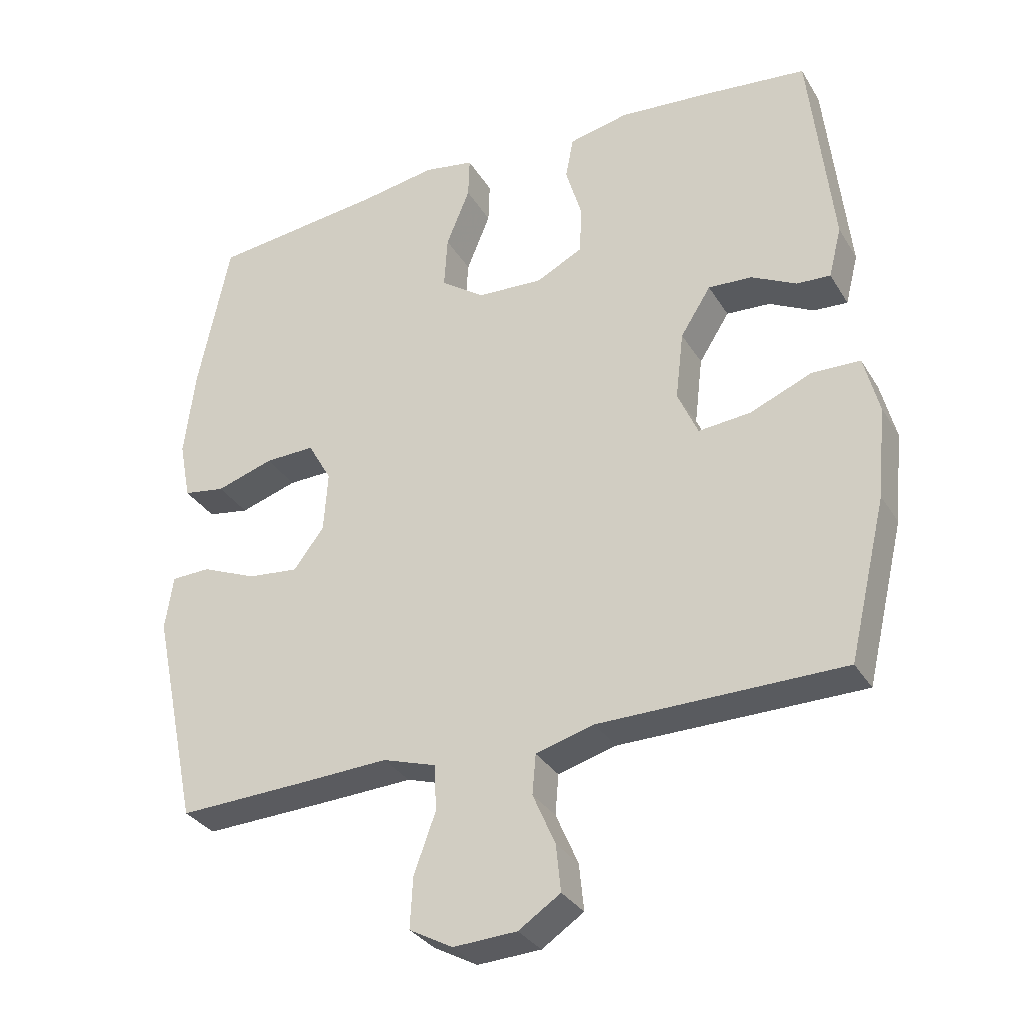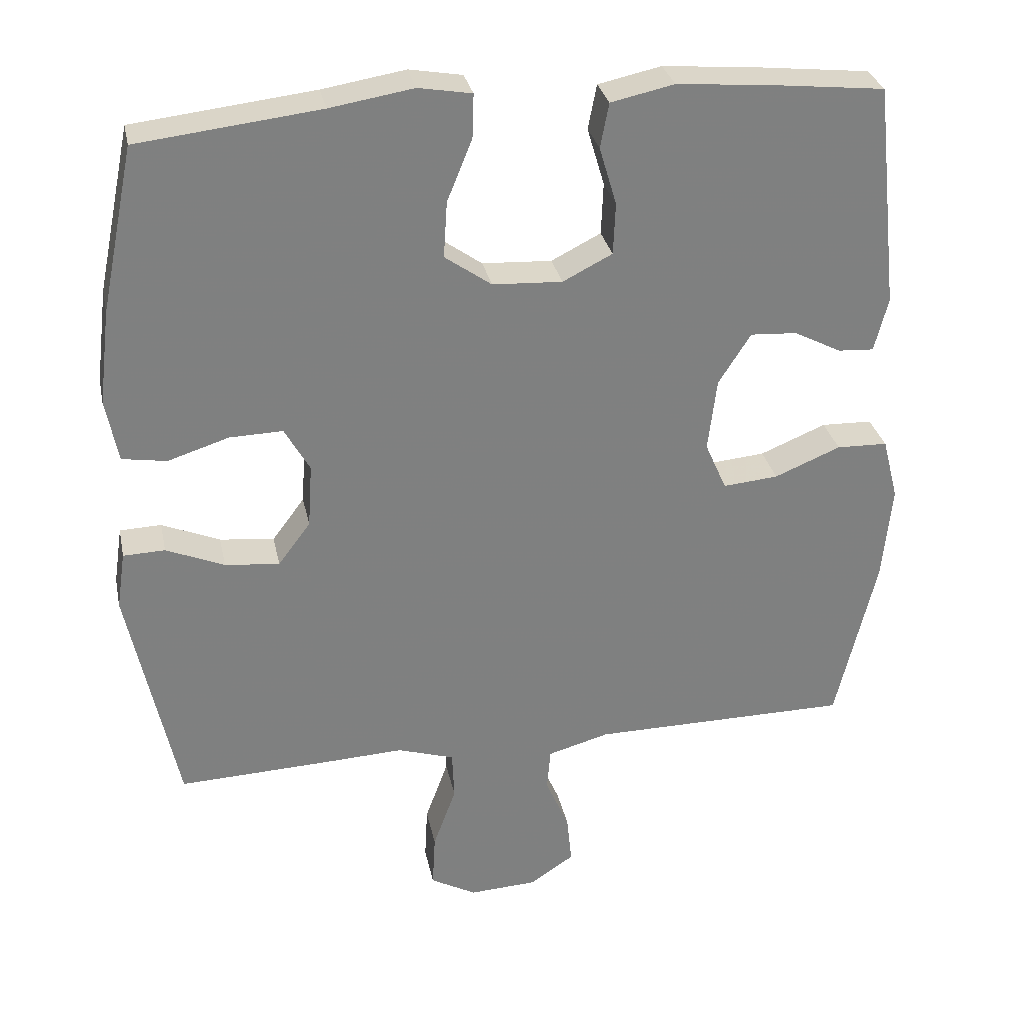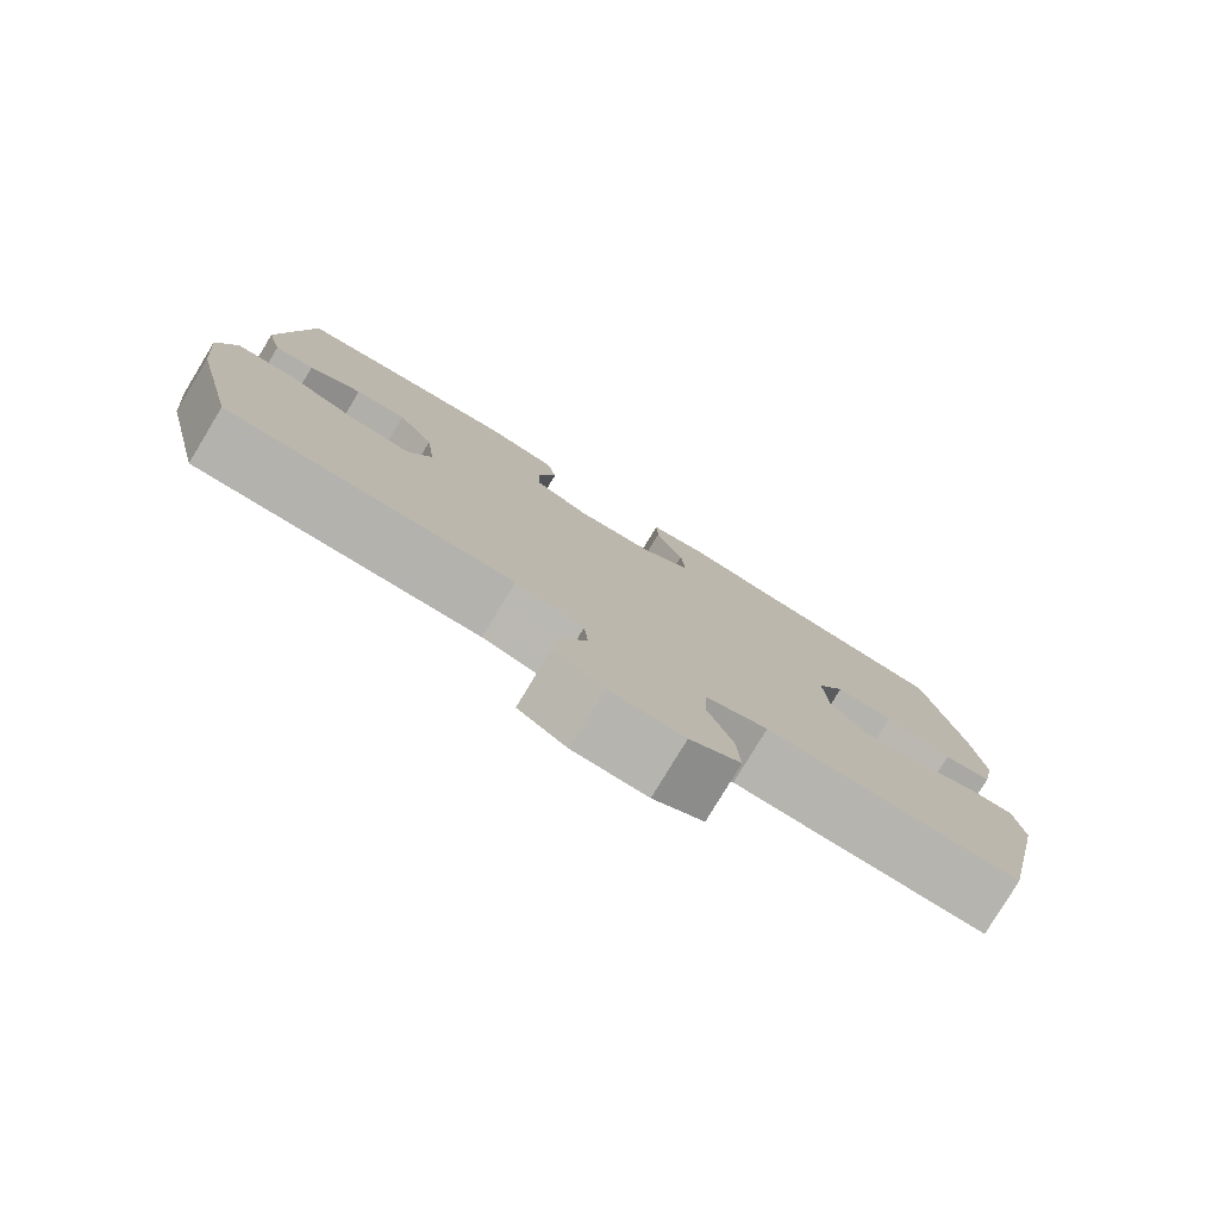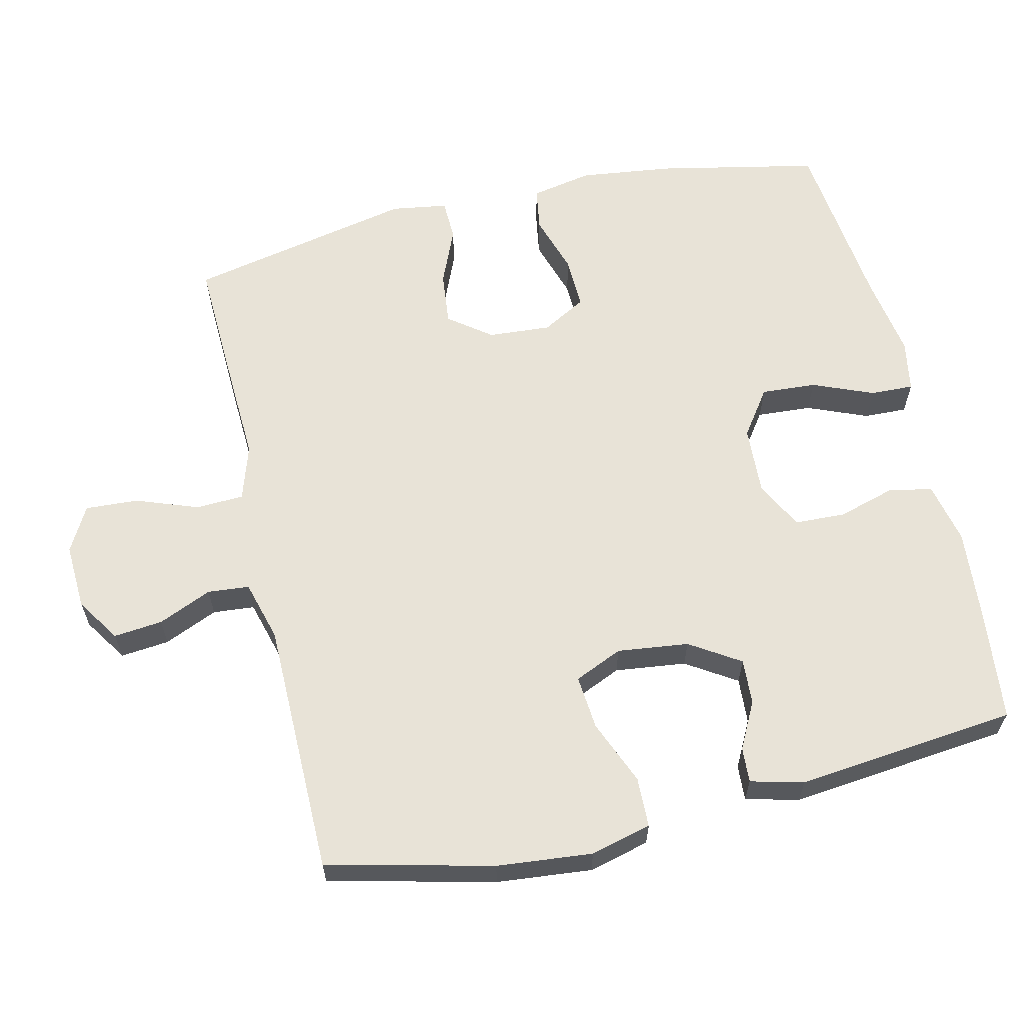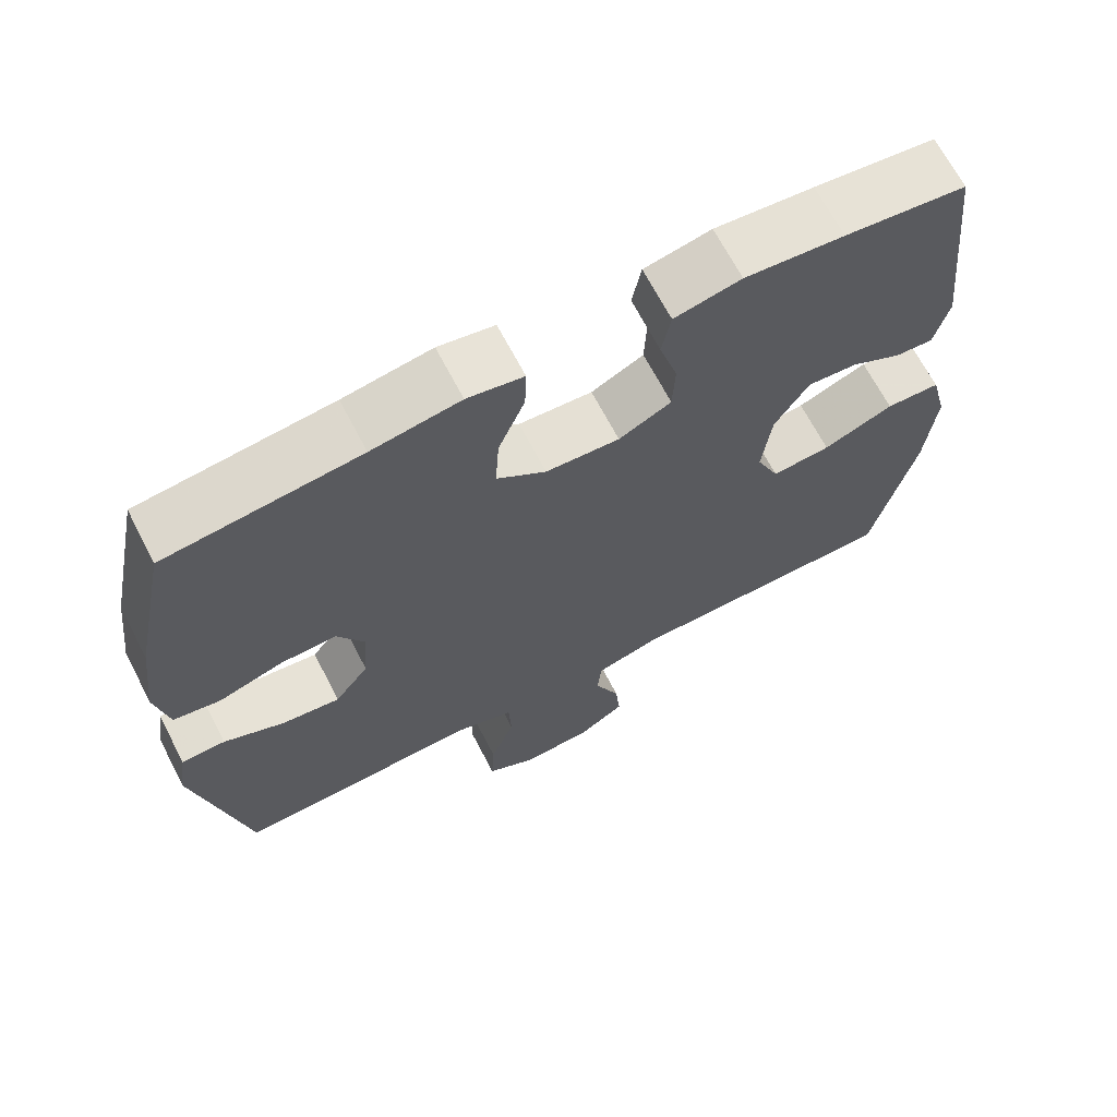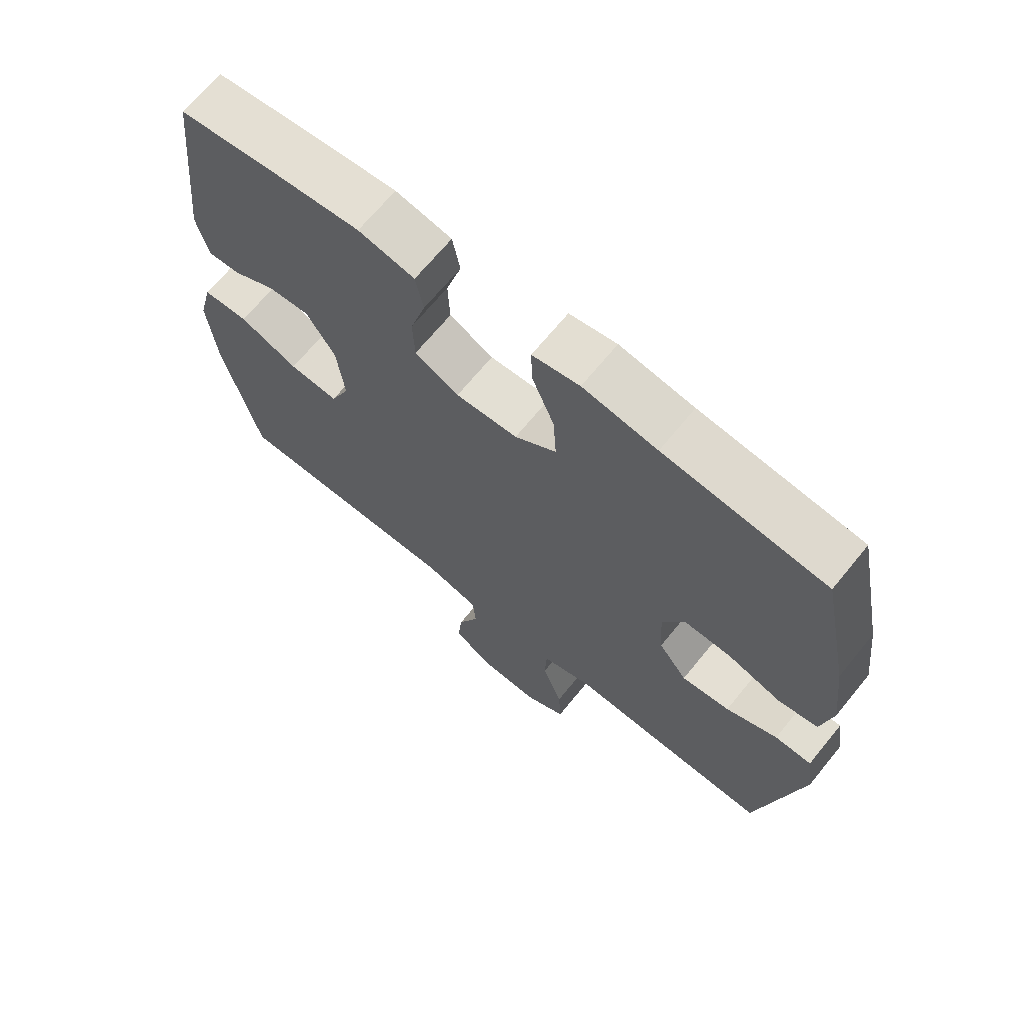
<metadata>
{"format":"obj","ext":"obj","renderer":"f3d","projection":"perspective","resolution":1024,"background":"white","views":[{"elev":-32.0,"azim":-153.5,"up":"+Z"},{"elev":30.4,"azim":168.4,"up":"+Z"},{"elev":-79.5,"azim":-31.2,"up":"+Z"},{"elev":62.0,"azim":-103.0,"up":"+Y"},{"elev":67.4,"azim":152.6,"up":"+Z"},{"elev":68.0,"azim":39.2,"up":"+Z"}]}
</metadata>
<code>
v 0.5 0.07 -0.5
v 0.301 0.07 -0.492
v 0.178 0.07 -0.486
v 0.099 0.07 -0.511
v 0.096 0.07 -0.579
v 0.128 0.07 -0.667
v 0.132 0.07 -0.742
v 0.068 0.07 -0.777
v -0.026 0.07 -0.772
v -0.088 0.07 -0.731
v -0.081 0.07 -0.662
v -0.048 0.07 -0.586
v -0.053 0.07 -0.527
v -0.139 0.07 -0.503
v -0.5 0.07 -0.5
v -0.556 0.07 -0.265
v -0.569 0.07 -0.13
v -0.547 0.07 -0.044
v -0.476 0.07 -0.042
v -0.384 0.07 -0.08
v -0.307 0.07 -0.087
v -0.277 0.07 -0.019
v -0.289 0.07 0.082
v -0.334 0.07 0.153
v -0.399 0.07 0.149
v -0.465 0.07 0.115
v -0.515 0.07 0.112
v -0.534 0.07 0.187
v -0.5 0.07 0.5
v -0.341 0.07 0.517
v -0.211 0.07 0.528
v -0.123 0.07 0.509
v -0.111 0.07 0.447
v -0.135 0.07 0.366
v -0.132 0.07 0.294
v -0.063 0.07 0.259
v 0.034 0.07 0.264
v 0.099 0.07 0.31
v 0.094 0.07 0.388
v 0.059 0.07 0.474
v 0.057 0.07 0.535
v 0.131 0.07 0.548
v 0.247 0.07 0.529
v 0.5 0.07 0.5
v 0.547 0.07 0.271
v 0.563 0.07 0.14
v 0.546 0.07 0.053
v 0.484 0.07 0.043
v 0.399 0.07 0.07
v 0.325 0.07 0.072
v 0.29 0.07 0.01
v 0.296 0.07 -0.079
v 0.341 0.07 -0.139
v 0.417 0.07 -0.131
v 0.498 0.07 -0.097
v 0.556 0.07 -0.099
v 0.568 0.07 -0.179
v 0.5 0 -0.5
v 0.301 0 -0.492
v 0.178 0 -0.486
v 0.099 0 -0.511
v 0.096 0 -0.579
v 0.128 0 -0.667
v 0.132 0 -0.742
v 0.068 0 -0.777
v -0.026 0 -0.772
v -0.088 0 -0.731
v -0.081 0 -0.662
v -0.048 0 -0.586
v -0.053 0 -0.527
v -0.139 0 -0.503
v -0.5 0 -0.5
v -0.556 0 -0.265
v -0.569 0 -0.13
v -0.547 0 -0.044
v -0.476 0 -0.042
v -0.384 0 -0.08
v -0.307 0 -0.087
v -0.277 0 -0.019
v -0.289 0 0.082
v -0.334 0 0.153
v -0.399 0 0.149
v -0.465 0 0.115
v -0.515 0 0.112
v -0.534 0 0.187
v -0.5 0 0.5
v -0.341 0 0.517
v -0.211 0 0.528
v -0.123 0 0.509
v -0.111 0 0.447
v -0.135 0 0.366
v -0.132 0 0.294
v -0.063 0 0.259
v 0.034 0 0.264
v 0.099 0 0.31
v 0.094 0 0.388
v 0.059 0 0.474
v 0.057 0 0.535
v 0.131 0 0.548
v 0.247 0 0.529
v 0.5 0 0.5
v 0.547 0 0.271
v 0.563 0 0.14
v 0.546 0 0.053
v 0.484 0 0.043
v 0.399 0 0.07
v 0.325 0 0.072
v 0.29 0 0.01
v 0.296 0 -0.079
v 0.341 0 -0.139
v 0.417 0 -0.131
v 0.498 0 -0.097
v 0.556 0 -0.099
v 0.568 0 -0.179
f 54 55 56 57
f 53 54 57 1
f 52 53 1 2
f 51 52 2 3
f 46 47 48 49
f 46 49 50
f 43 44 45 46
f 43 46 50
f 42 43 50 51
f 39 40 41 42
f 38 39 42 51
f 31 32 33 34
f 31 34 35
f 30 31 35
f 29 30 35
f 28 29 35
f 25 26 27 28
f 24 25 28 35
f 23 24 35 36
f 17 18 19 20
f 17 20 21
f 14 15 16 17
f 13 14 17 21
f 9 10 11 12
f 9 12 13
f 8 9 13
f 5 6 7 8
f 4 5 8 13
f 37 38 51 3
f 22 23 36 37
f 13 21 22 37
f 3 4 13 37
f 114 113 112 111
f 58 114 111 110
f 59 58 110 109
f 60 59 109 108
f 106 105 104 103
f 107 106 103
f 103 102 101 100
f 107 103 100
f 108 107 100 99
f 99 98 97 96
f 108 99 96 95
f 91 90 89 88
f 92 91 88
f 92 88 87
f 92 87 86
f 92 86 85
f 85 84 83 82
f 92 85 82 81
f 93 92 81 80
f 77 76 75 74
f 78 77 74
f 74 73 72 71
f 78 74 71 70
f 69 68 67 66
f 70 69 66
f 70 66 65
f 65 64 63 62
f 70 65 62 61
f 60 108 95 94
f 94 93 80 79
f 94 79 78 70
f 94 70 61 60
f 1 58 59 2
f 2 59 60 3
f 3 60 61 4
f 4 61 62 5
f 5 62 63 6
f 6 63 64 7
f 7 64 65 8
f 8 65 66 9
f 9 66 67 10
f 10 67 68 11
f 11 68 69 12
f 12 69 70 13
f 13 70 71 14
f 14 71 72 15
f 15 72 73 16
f 16 73 74 17
f 17 74 75 18
f 18 75 76 19
f 19 76 77 20
f 20 77 78 21
f 21 78 79 22
f 22 79 80 23
f 23 80 81 24
f 24 81 82 25
f 25 82 83 26
f 26 83 84 27
f 27 84 85 28
f 28 85 86 29
f 29 86 87 30
f 30 87 88 31
f 31 88 89 32
f 32 89 90 33
f 33 90 91 34
f 34 91 92 35
f 35 92 93 36
f 36 93 94 37
f 37 94 95 38
f 38 95 96 39
f 39 96 97 40
f 40 97 98 41
f 41 98 99 42
f 42 99 100 43
f 43 100 101 44
f 44 101 102 45
f 45 102 103 46
f 46 103 104 47
f 47 104 105 48
f 48 105 106 49
f 49 106 107 50
f 50 107 108 51
f 51 108 109 52
f 52 109 110 53
f 53 110 111 54
f 54 111 112 55
f 55 112 113 56
f 56 113 114 57
f 57 114 58 1

</code>
